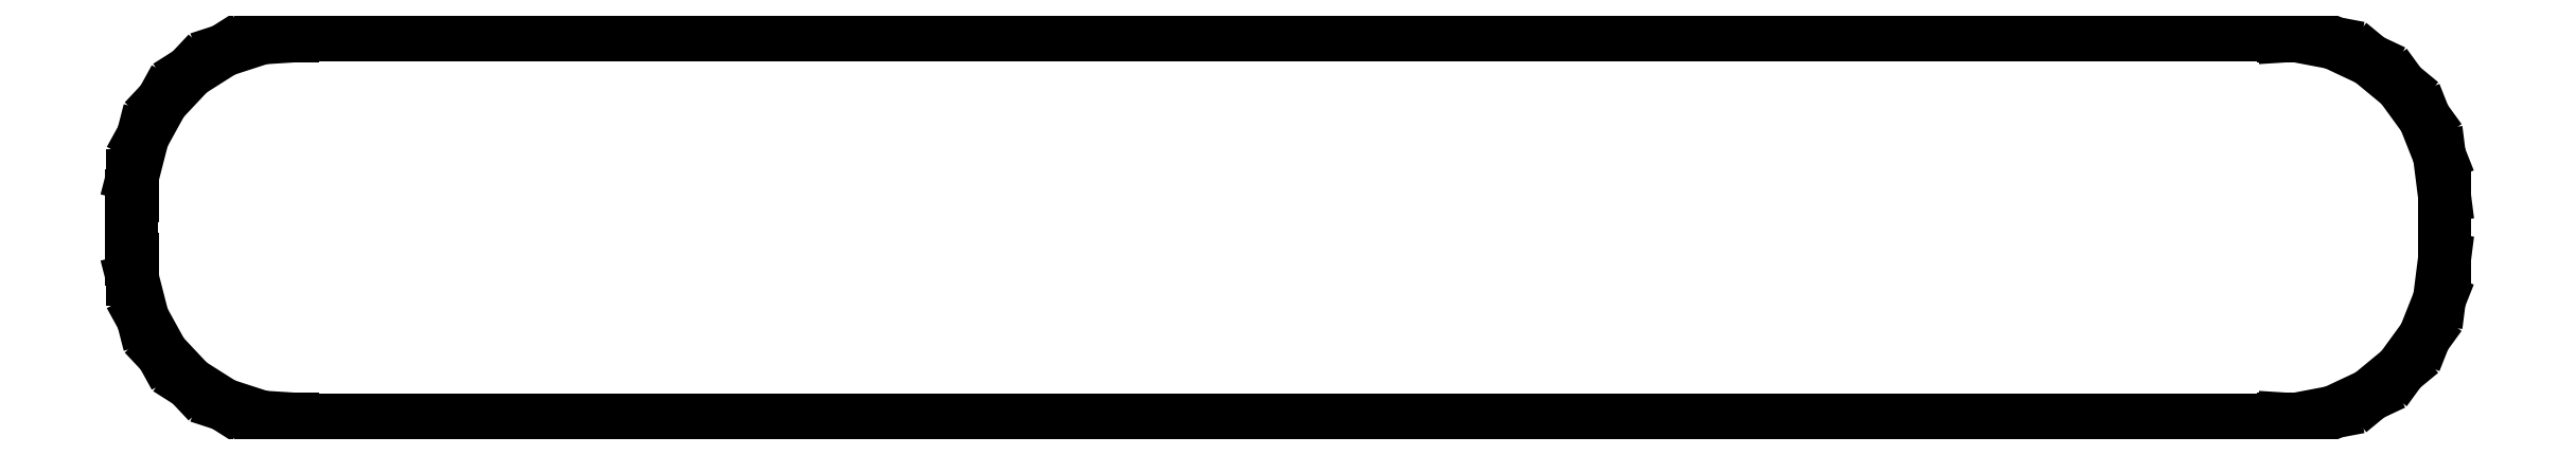
<metadata>
{"format":"dxf","ext":"dxf","renderer":"ezdxf+matplotlib","layout":"modelspace","background":"white","min_lineweight":24,"dpi":150}
</metadata>
<code>
0
SECTION
2
ENTITIES
0
LINE
8
0
10
76
20
9.03
11
76.31
21
9.01
0
LINE
8
0
10
76.31
20
9.01
11
77.55
21
9.245
0
LINE
8
0
10
77.55
20
9.245
11
78.68
21
9.778
0
LINE
8
0
10
78.68
20
9.778
11
79.64
21
10.58
0
LINE
8
0
10
79.64
20
10.58
11
80.38
21
11.59
0
LINE
8
0
10
80.38
20
11.59
11
80.84
21
12.76
0
LINE
8
0
10
80.84
20
12.76
11
81
21
14
0
LINE
8
0
10
81
20
14
11
81
21
16
0
LINE
8
0
10
81
20
16
11
80.84
21
17.24
0
LINE
8
0
10
80.84
20
17.24
11
80.38
21
18.41
0
LINE
8
0
10
80.38
20
18.41
11
79.64
21
19.42
0
LINE
8
0
10
79.64
20
19.42
11
78.68
21
20.22
0
LINE
8
0
10
78.68
20
20.22
11
77.55
21
20.76
0
LINE
8
0
10
77.55
20
20.76
11
76.31
21
20.99
0
LINE
8
0
10
76.31
20
20.99
11
76
21
20.97
0
LINE
8
0
10
76
20
20.97
11
76
21
21
0
LINE
8
0
10
76
20
21
11
14
21
21
0
LINE
8
0
10
14
20
21
11
14
21
20.97
0
LINE
8
0
10
14
20
20.97
11
13.06
21
20.91
0
LINE
8
0
10
13.06
20
20.91
11
11.87
21
20.52
0
LINE
8
0
10
11.87
20
20.52
11
10.81
21
19.85
0
LINE
8
0
10
10.81
20
19.85
11
9.955
21
18.94
0
LINE
8
0
10
9.955
20
18.94
11
9.351
21
17.84
0
LINE
8
0
10
9.351
20
17.84
11
9.039
21
16.63
0
LINE
8
0
10
9.039
20
16.63
11
9.039
21
16
0
LINE
8
0
10
9.039
20
16
11
9
21
16
0
LINE
8
0
10
9
20
16
11
9
21
14
0
LINE
8
0
10
9
20
14
11
9.039
21
14
0
LINE
8
0
10
9.039
20
14
11
9.039
21
13.37
0
LINE
8
0
10
9.039
20
13.37
11
9.351
21
12.16
0
LINE
8
0
10
9.351
20
12.16
11
9.955
21
11.06
0
LINE
8
0
10
9.955
20
11.06
11
10.81
21
10.15
0
LINE
8
0
10
10.81
20
10.15
11
11.87
21
9.476
0
LINE
8
0
10
11.87
20
9.476
11
13.06
21
9.089
0
LINE
8
0
10
13.06
20
9.089
11
14
21
9.03
0
LINE
8
0
10
14
20
9.03
11
14
21
9
0
LINE
8
0
10
14
20
9
11
76
21
9
0
LINE
8
0
10
76
20
9
11
76
21
9.03
0
ENDSEC
0
EOF

</code>
